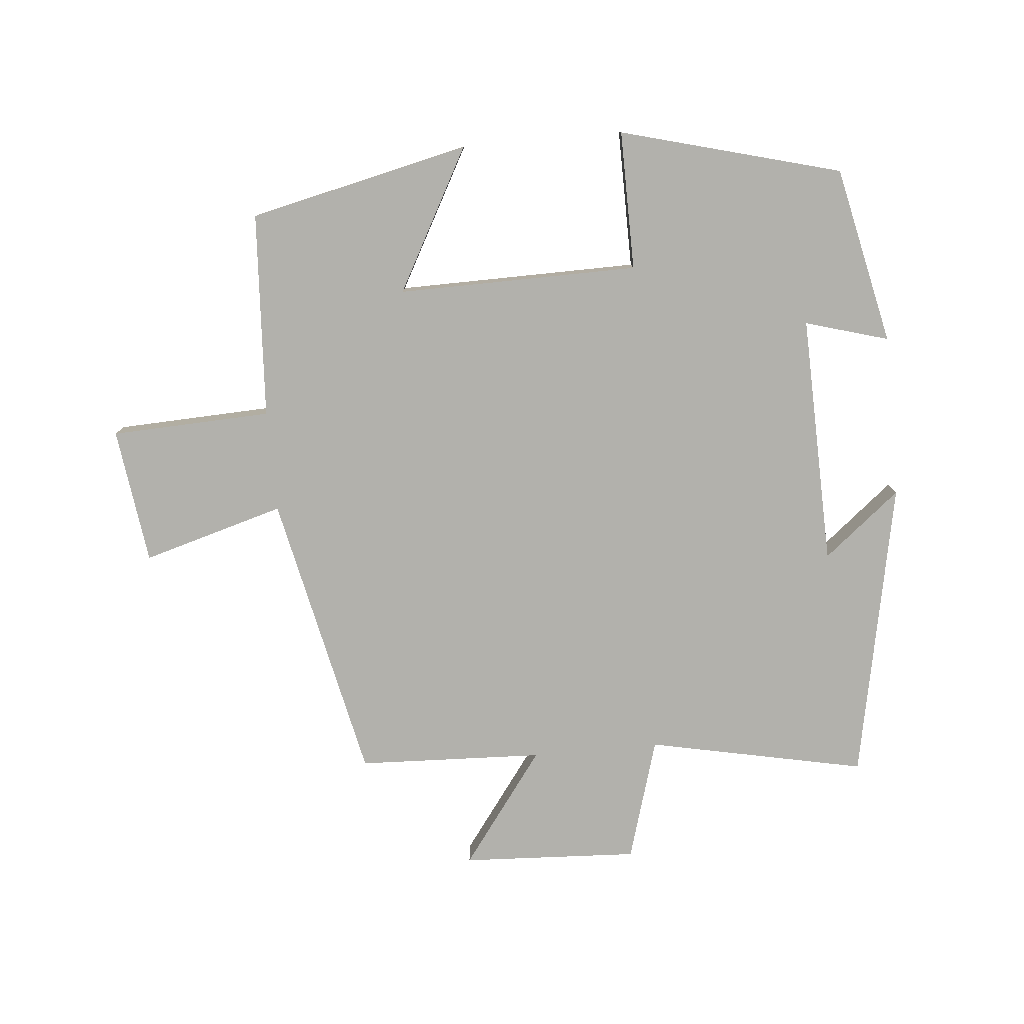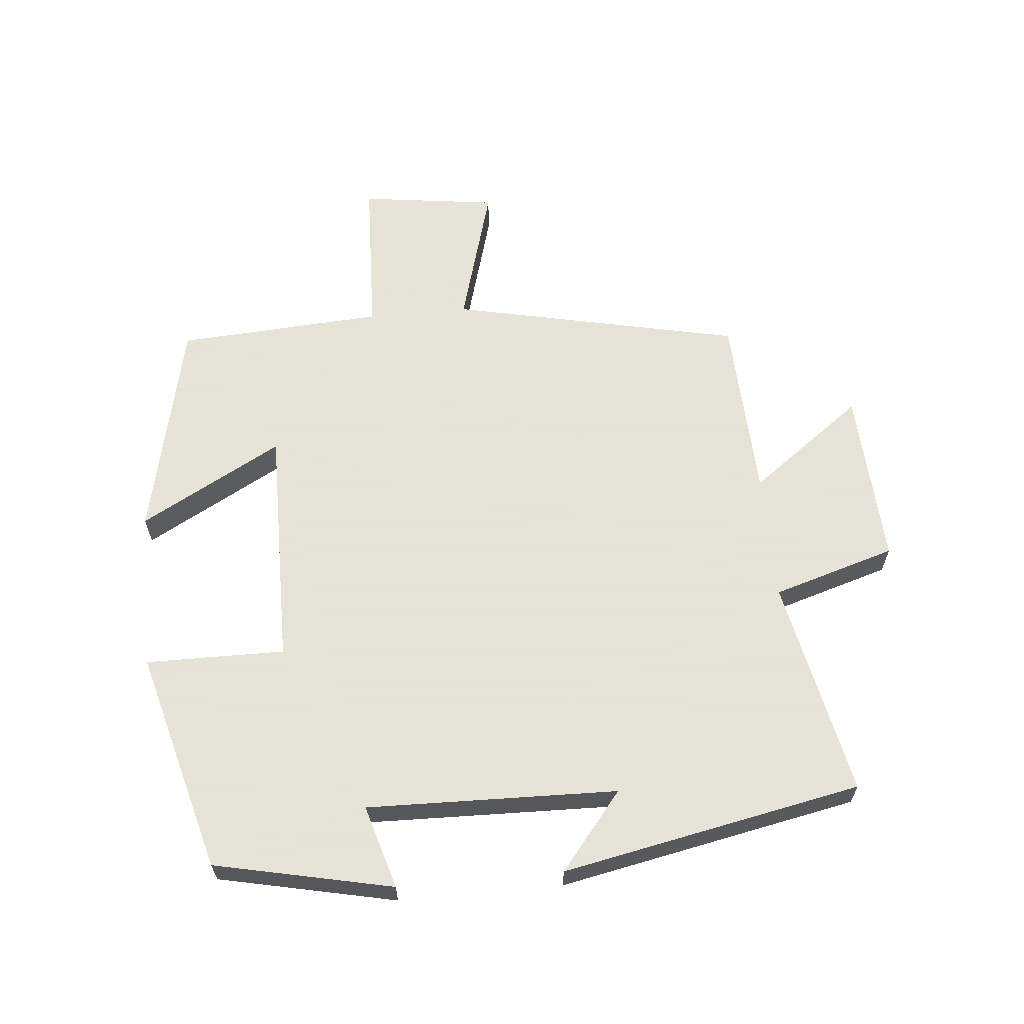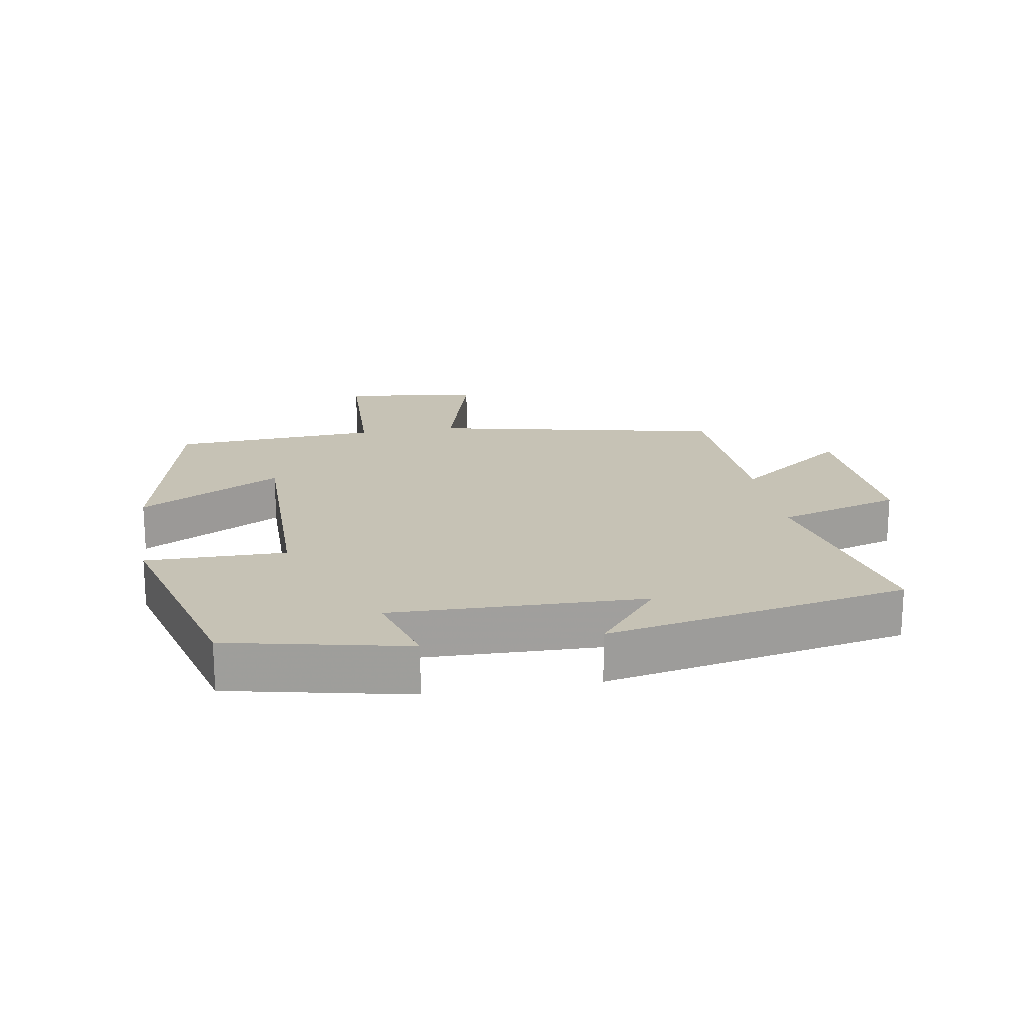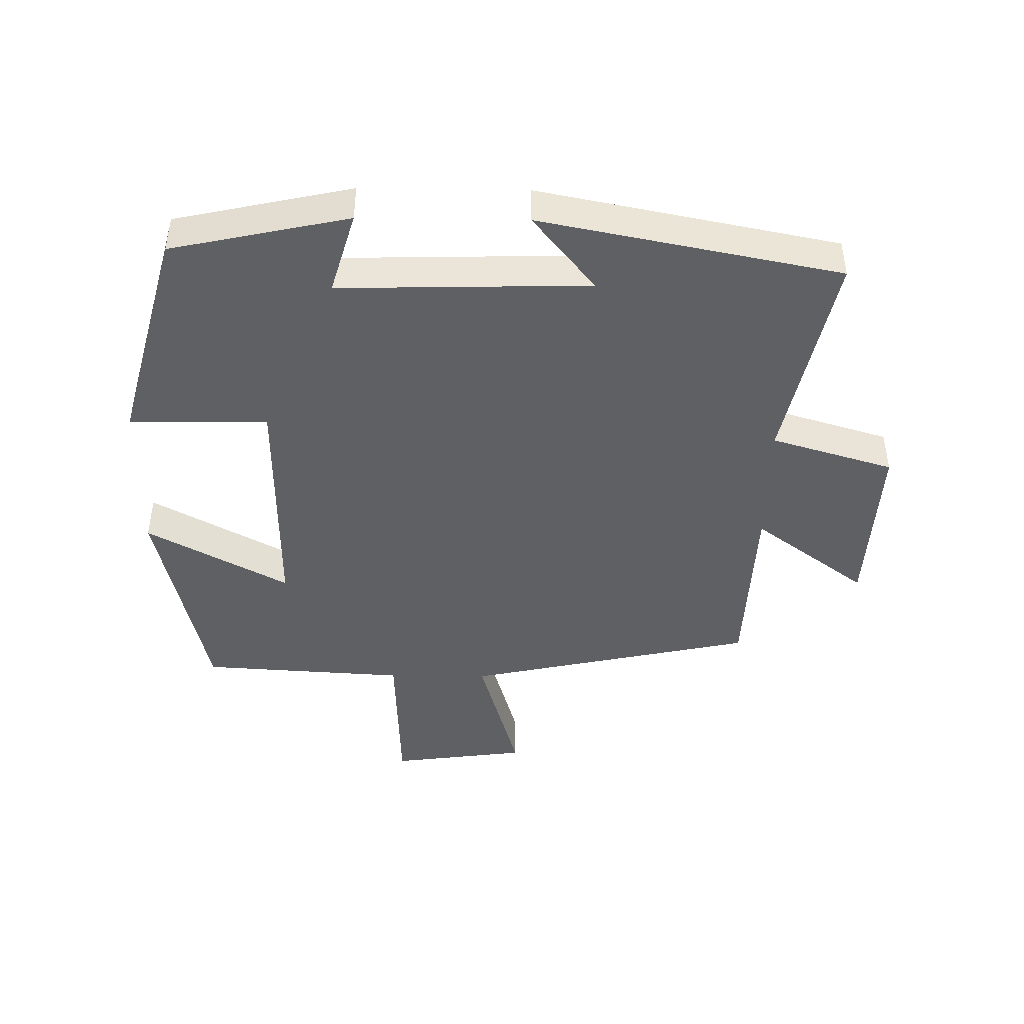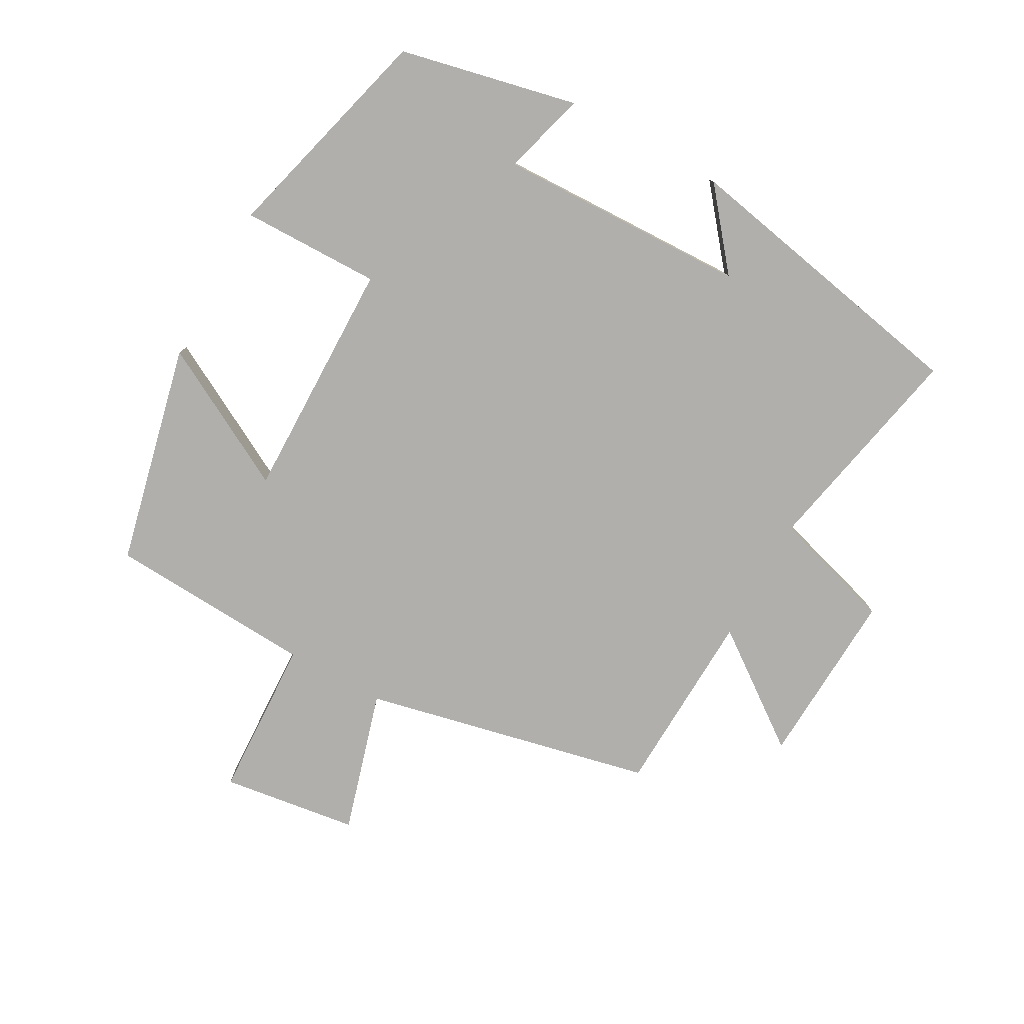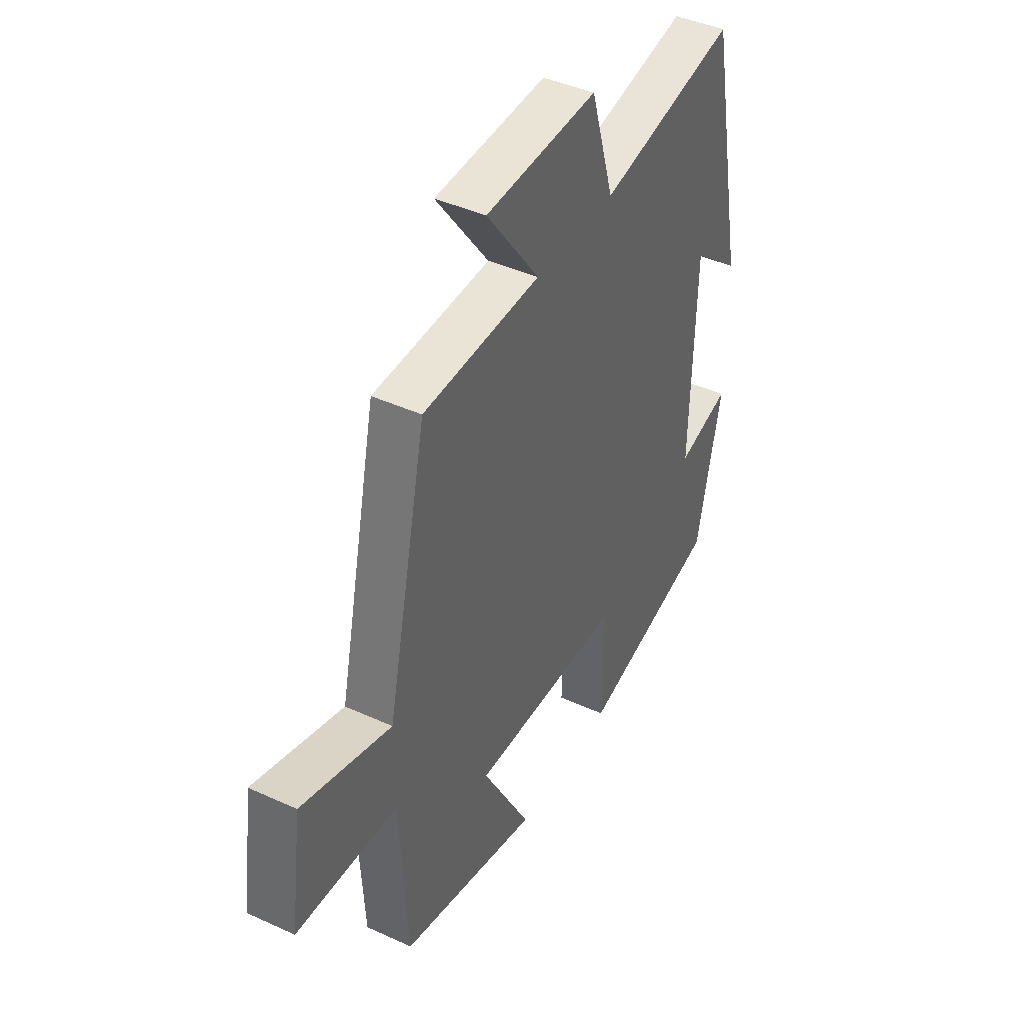
<metadata>
{"format":"obj","ext":"obj","renderer":"f3d","projection":"perspective","resolution":1024,"background":"white","views":[{"elev":-78.9,"azim":-174.7,"up":"+Y"},{"elev":62.8,"azim":-95.4,"up":"+Y"},{"elev":18.9,"azim":-99.8,"up":"+Y"},{"elev":-44.5,"azim":-90.8,"up":"+Y"},{"elev":-78.2,"azim":-118.8,"up":"+Y"},{"elev":42.4,"azim":118.7,"up":"+Z"}]}
</metadata>
<code>
v 0.481 0.07 -0.424
v 0.144 0.07 -0.5
v 0.262 0.07 -0.284
v -0.106 0.07 -0.288
v -0.104 0.07 -0.5
v -0.441 0.07 -0.409
v -0.5 0.07 -0.138
v -0.373 0.07 -0.175
v -0.383 0.07 0.207
v -0.5 0.07 0.112
v -0.41 0.07 0.569
v -0.078 0.07 0.5
v -0.022 0.07 0.687
v 0.248 0.07 0.673
v 0.12 0.07 0.5
v 0.404 0.07 0.488
v 0.5 0.07 0.046
v 0.717 0.07 0.108
v 0.745 0.07 -0.1
v 0.5 0.07 -0.11
v 0.481 0 -0.424
v 0.144 0 -0.5
v 0.262 0 -0.284
v -0.106 0 -0.288
v -0.104 0 -0.5
v -0.441 0 -0.409
v -0.5 0 -0.138
v -0.373 0 -0.175
v -0.383 0 0.207
v -0.5 0 0.112
v -0.41 0 0.569
v -0.078 0 0.5
v -0.022 0 0.687
v 0.248 0 0.673
v 0.12 0 0.5
v 0.404 0 0.488
v 0.5 0 0.046
v 0.717 0 0.108
v 0.745 0 -0.1
v 0.5 0 -0.11
f 17 18 19 20
f 17 20 1
f 16 17 1
f 15 16 1
f 12 13 14 15
f 12 15 1
f 9 10 11 12
f 8 9 12
f 6 7 8
f 5 6 8
f 4 5 8
f 3 4 8 12
f 1 2 3
f 1 3 12
f 40 39 38 37
f 21 40 37
f 21 37 36
f 21 36 35
f 35 34 33 32
f 21 35 32
f 32 31 30 29
f 32 29 28
f 28 27 26
f 28 26 25
f 28 25 24
f 32 28 24 23
f 23 22 21
f 32 23 21
f 1 21 22 2
f 2 22 23 3
f 3 23 24 4
f 4 24 25 5
f 5 25 26 6
f 6 26 27 7
f 7 27 28 8
f 8 28 29 9
f 9 29 30 10
f 10 30 31 11
f 11 31 32 12
f 12 32 33 13
f 13 33 34 14
f 14 34 35 15
f 15 35 36 16
f 16 36 37 17
f 17 37 38 18
f 18 38 39 19
f 19 39 40 20
f 20 40 21 1

</code>
